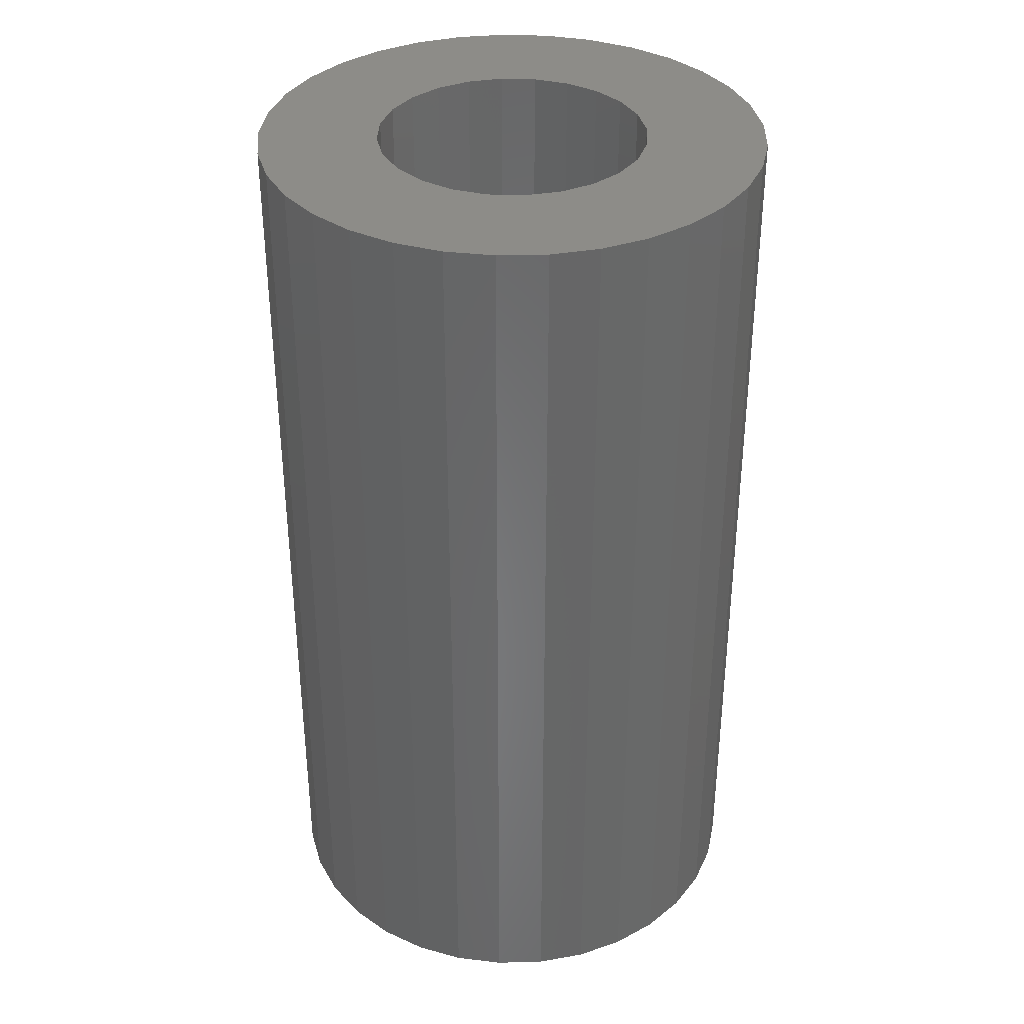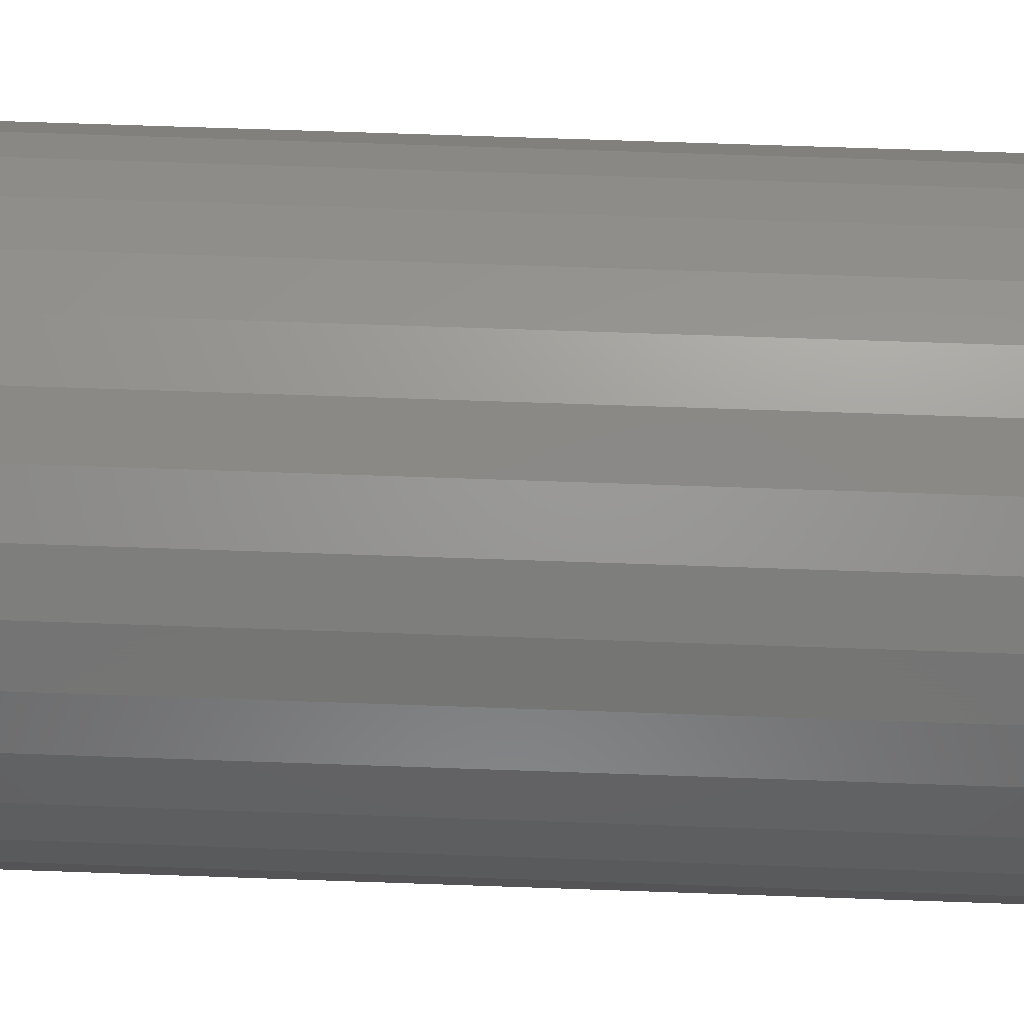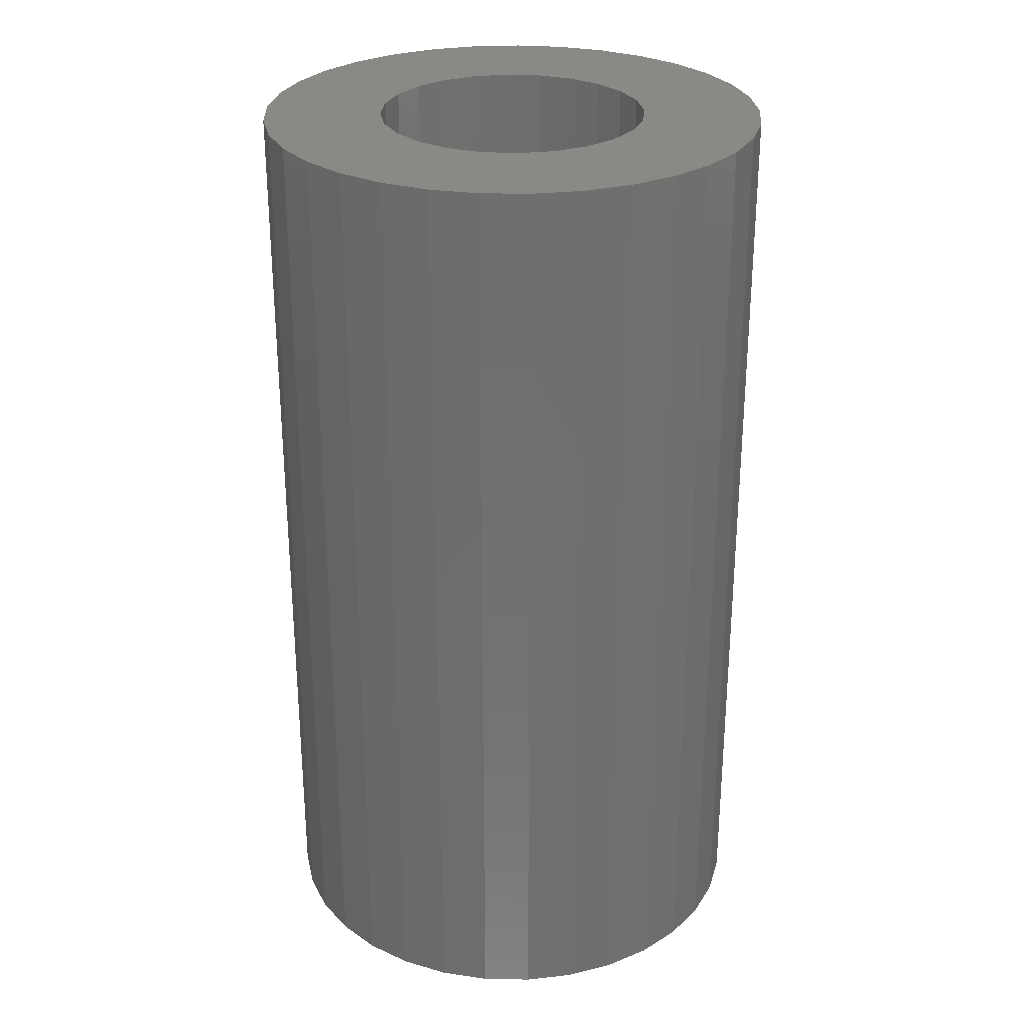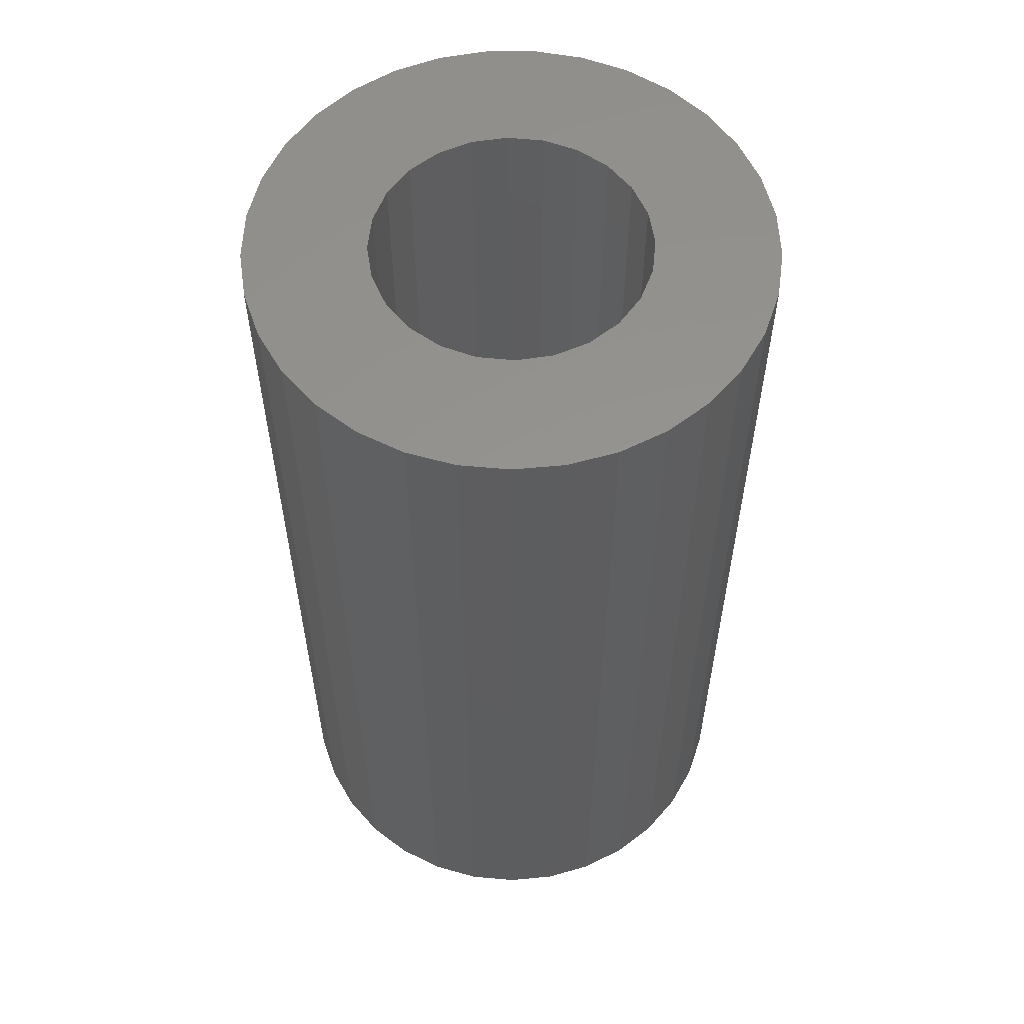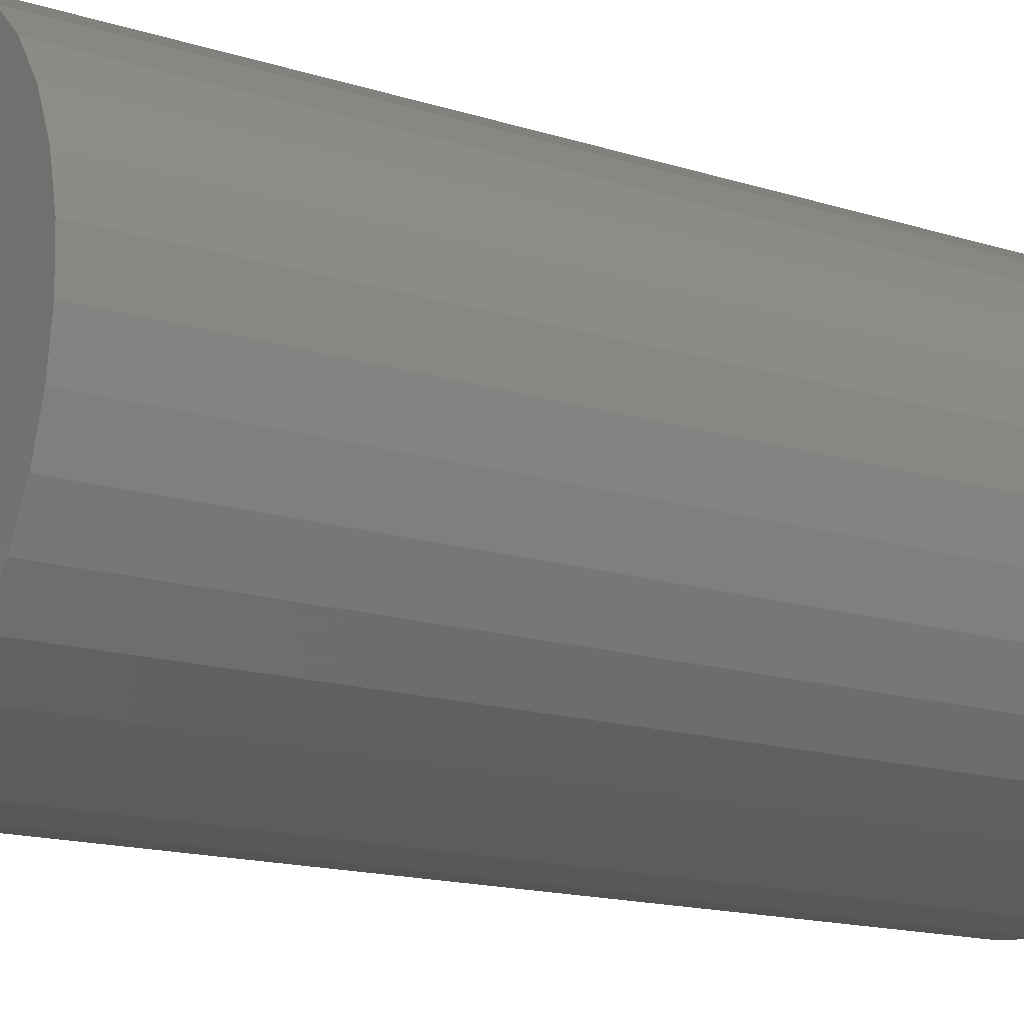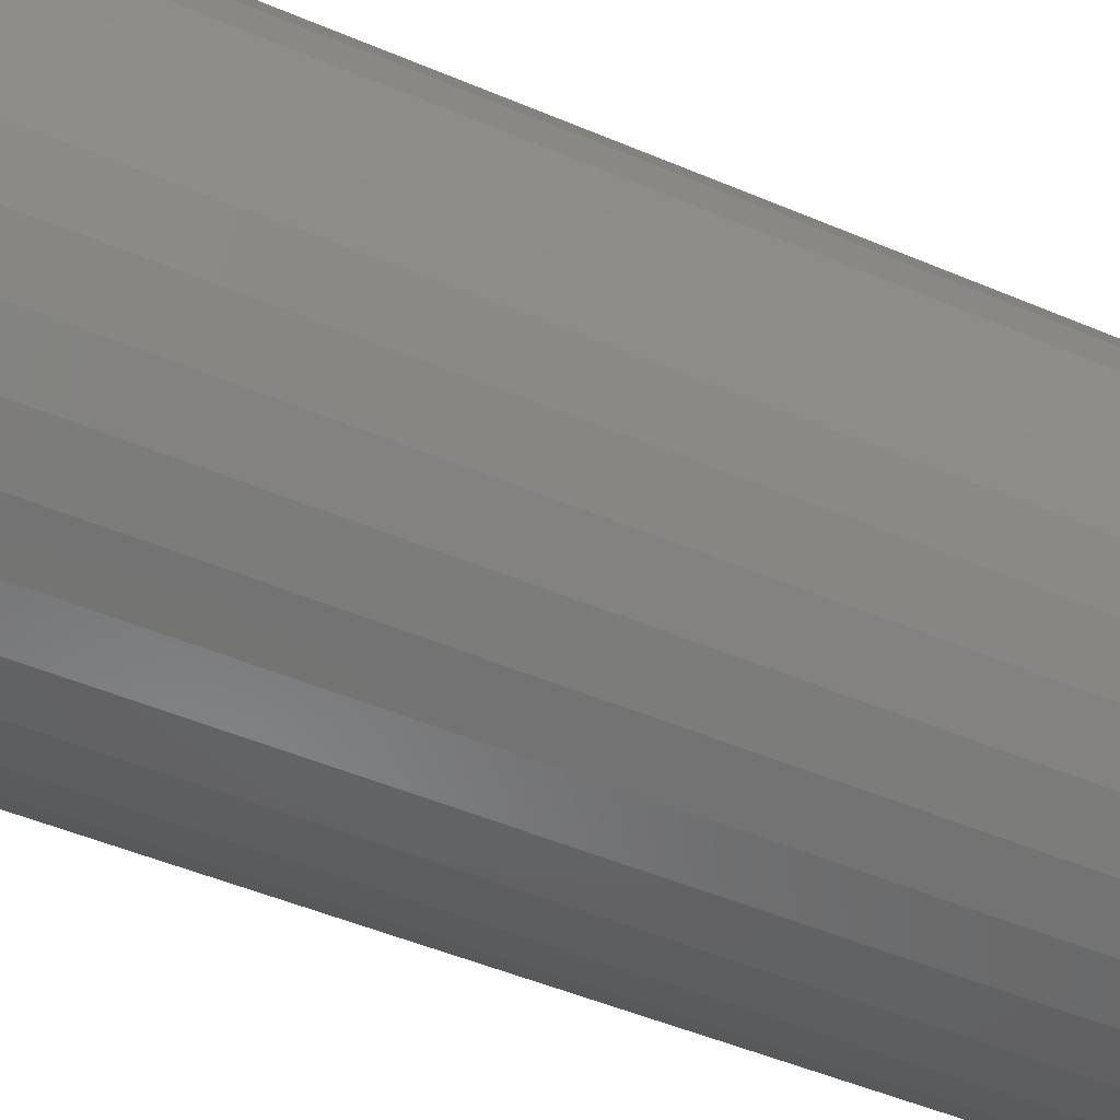
<metadata>
{"format":"stl","ext":"stl","renderer":"f3d","projection":"perspective","resolution":1024,"background":"white","views":[{"elev":35.7,"azim":145.2,"up":"+Z"},{"elev":69.3,"azim":92.0,"up":"+Y"},{"elev":28.2,"azim":72.4,"up":"+Z"},{"elev":57.4,"azim":-76.5,"up":"+Z"},{"elev":-15.8,"azim":56.7,"up":"+Y"},{"elev":-50.5,"azim":65.2,"up":"+Y"}]}
</metadata>
<code>
# stl→obj: 114 verts, 228 faces
v -0.5678 -2.939 11
v -4.354e-08 -2.993 11
v -4.354e-08 -1.593 11
v -0.4141 -1.539 11
v -1.115 -2.778 11
v 1.115 -2.778 11
v 0.4141 -1.539 11
v 0.5678 -2.939 11
v 0.8 -1.379 11
v 2.07 -2.164 11
v 1.131 -1.125 11
v 1.622 -2.517 11
v 2.444 -1.733 11
v 1.386 -0.7932 11
v 2.915 -0.7005 11
v 1.545 -0.4073 11
v 2.729 -1.239 11
v 2.997 -0.136 11
v 1.6 0.006792 11
v 2.835 0.988 11
v 1.545 0.4209 11
v 2.969 0.4337 11
v 1.386 0.8068 11
v 2.598 1.507 11
v 1.854 2.365 11
v 1.131 1.138 11
v 2.267 1.971 11
v 0.8 1.392 11
v 0.8452 2.885 11
v 0.4141 1.552 11
v 1.375 2.673 11
v 0.2852 2.993 11
v -4.354e-08 1.607 11
v -0.8452 2.885 11
v -0.4141 1.552 11
v -0.2852 2.993 11
v -1.375 2.673 11
v -0.8 1.392 11
v -2.267 1.971 11
v -1.131 1.138 11
v -1.854 2.365 11
v -1.386 0.8068 11
v -2.598 1.507 11
v -2.969 0.4337 11
v -1.545 0.4209 11
v -2.835 0.988 11
v -1.6 0.006792 11
v -2.915 -0.7005 11
v -1.545 -0.4073 11
v -2.997 -0.136 11
v -2.729 -1.239 11
v -1.386 -0.7932 11
v -2.07 -2.164 11
v -1.131 -1.125 11
v -2.444 -1.733 11
v -1.622 -2.517 11
v -0.8 -1.379 11
v 0.5678 -2.939 3.632e-16
v -4.354e-08 -2.993 3.666e-16
v -4.354e-08 -1.593 2.808e-16
v 0.4141 -1.539 2.775e-16
v 1.115 -2.778 3.534e-16
v -1.115 -2.778 3.534e-16
v -0.4141 -1.539 2.775e-16
v -0.5678 -2.939 3.632e-16
v -0.8 -1.379 2.677e-16
v -2.07 -2.164 3.158e-16
v -1.131 -1.125 2.521e-16
v -1.622 -2.517 3.374e-16
v -2.444 -1.733 2.894e-16
v -1.386 -0.7932 2.319e-16
v -2.915 -0.7005 2.262e-16
v -1.545 -0.4073 2.082e-16
v -2.729 -1.239 2.592e-16
v -2.997 -0.136 1.916e-16
v -1.6 0.006792 1.829e-16
v -2.835 0.988 1.228e-16
v -1.545 0.4209 1.575e-16
v -2.969 0.4337 1.567e-16
v -1.386 0.8068 1.339e-16
v -2.598 1.507 9.102e-17
v -1.854 2.365 3.847e-17
v -1.131 1.138 1.136e-16
v -2.267 1.971 6.257e-17
v -0.8 1.392 9.802e-17
v -0.8452 2.885 6.609e-18
v -0.4141 1.552 8.823e-17
v -1.375 2.673 1.959e-17
v -0.2852 2.993 0
v -4.354e-08 1.607 8.489e-17
v 0.8452 2.885 6.609e-18
v 0.4141 1.552 8.823e-17
v 0.2852 2.993 0
v 1.375 2.673 1.959e-17
v 0.8 1.392 9.802e-17
v 2.267 1.971 6.257e-17
v 1.131 1.138 1.136e-16
v 1.854 2.365 3.847e-17
v 1.386 0.8068 1.339e-16
v 2.598 1.507 9.102e-17
v 2.969 0.4337 1.567e-16
v 1.545 0.4209 1.575e-16
v 2.835 0.988 1.228e-16
v 1.6 0.006792 1.829e-16
v 2.915 -0.7005 2.262e-16
v 1.545 -0.4073 2.082e-16
v 2.997 -0.136 1.916e-16
v 2.729 -1.239 2.592e-16
v 1.386 -0.7932 2.319e-16
v 2.07 -2.164 3.158e-16
v 1.131 -1.125 2.521e-16
v 2.444 -1.733 2.894e-16
v 1.622 -2.517 3.374e-16
v 0.8 -1.379 2.677e-16
f 1 2 3
f 1 3 4
f 1 4 5
f 6 7 8
f 7 6 9
f 10 11 12
f 10 13 11
f 11 13 14
f 15 16 17
f 15 18 16
f 16 18 19
f 20 21 22
f 21 20 23
f 20 24 23
f 25 26 27
f 26 25 28
f 29 30 31
f 29 32 30
f 30 32 33
f 34 35 36
f 34 37 35
f 35 37 38
f 39 40 41
f 40 39 42
f 39 43 42
f 44 45 46
f 45 44 47
f 48 49 50
f 48 51 49
f 49 51 52
f 53 54 55
f 53 56 54
f 54 56 57
f 4 57 5
f 5 57 56
f 54 52 55
f 55 52 51
f 49 47 50
f 50 47 44
f 45 42 46
f 40 38 41
f 41 38 37
f 35 33 36
f 36 33 32
f 30 28 31
f 31 28 25
f 26 23 27
f 21 19 22
f 22 19 18
f 16 14 17
f 17 14 13
f 11 9 12
f 12 9 6
f 7 3 8
f 3 2 8
f 46 42 43
f 27 23 24
f 58 59 60
f 58 60 61
f 58 61 62
f 63 64 65
f 64 63 66
f 67 68 69
f 67 70 68
f 68 70 71
f 72 73 74
f 72 75 73
f 73 75 76
f 77 78 79
f 78 77 80
f 77 81 80
f 82 83 84
f 83 82 85
f 86 87 88
f 86 89 87
f 87 89 90
f 91 92 93
f 91 94 92
f 92 94 95
f 96 97 98
f 97 96 99
f 96 100 99
f 101 102 103
f 102 101 104
f 105 106 107
f 105 108 106
f 106 108 109
f 110 111 112
f 110 113 111
f 111 113 114
f 61 114 62
f 62 114 113
f 111 109 112
f 112 109 108
f 106 104 107
f 107 104 101
f 102 99 103
f 97 95 98
f 98 95 94
f 92 90 93
f 93 90 89
f 87 85 88
f 88 85 82
f 83 80 84
f 78 76 79
f 79 76 75
f 73 71 74
f 74 71 70
f 68 66 69
f 69 66 63
f 64 60 65
f 65 60 59
f 80 81 84
f 99 100 103
f 1 65 2
f 65 1 63
f 56 69 5
f 69 56 67
f 55 70 53
f 70 55 74
f 48 72 51
f 72 48 75
f 44 79 50
f 79 44 77
f 43 81 46
f 81 43 84
f 41 82 39
f 82 41 88
f 34 86 37
f 86 34 89
f 32 93 36
f 93 32 91
f 31 94 29
f 94 31 98
f 27 96 25
f 96 27 100
f 20 103 24
f 103 20 101
f 18 107 22
f 107 18 105
f 17 108 15
f 108 17 112
f 10 110 13
f 110 10 113
f 6 62 12
f 62 6 58
f 2 59 8
f 59 58 8
f 8 58 6
f 62 113 12
f 12 113 10
f 110 112 13
f 13 112 17
f 108 105 15
f 15 105 18
f 107 101 22
f 22 101 20
f 103 100 24
f 24 100 27
f 96 98 25
f 25 98 31
f 94 91 29
f 29 91 32
f 93 89 36
f 36 89 34
f 86 88 37
f 37 88 41
f 82 84 39
f 39 84 43
f 81 77 46
f 46 77 44
f 79 75 50
f 50 75 48
f 72 74 51
f 51 74 55
f 70 67 53
f 53 67 56
f 69 63 5
f 5 63 1
f 65 59 2
f 7 61 3
f 61 7 114
f 11 111 9
f 111 11 109
f 16 106 14
f 106 16 104
f 21 102 19
f 102 21 99
f 26 97 23
f 97 26 95
f 30 92 28
f 92 30 90
f 35 87 33
f 87 35 85
f 40 83 38
f 83 40 80
f 45 78 42
f 78 45 76
f 49 73 47
f 73 49 71
f 54 68 52
f 68 54 66
f 4 64 57
f 64 4 60
f 64 66 57
f 57 66 54
f 68 71 52
f 52 71 49
f 73 76 47
f 47 76 45
f 78 80 42
f 42 80 40
f 83 85 38
f 38 85 35
f 87 90 33
f 33 90 30
f 92 95 28
f 28 95 26
f 97 99 23
f 23 99 21
f 102 104 19
f 19 104 16
f 106 109 14
f 14 109 11
f 111 114 9
f 9 114 7
f 61 60 3
f 3 60 4

</code>
